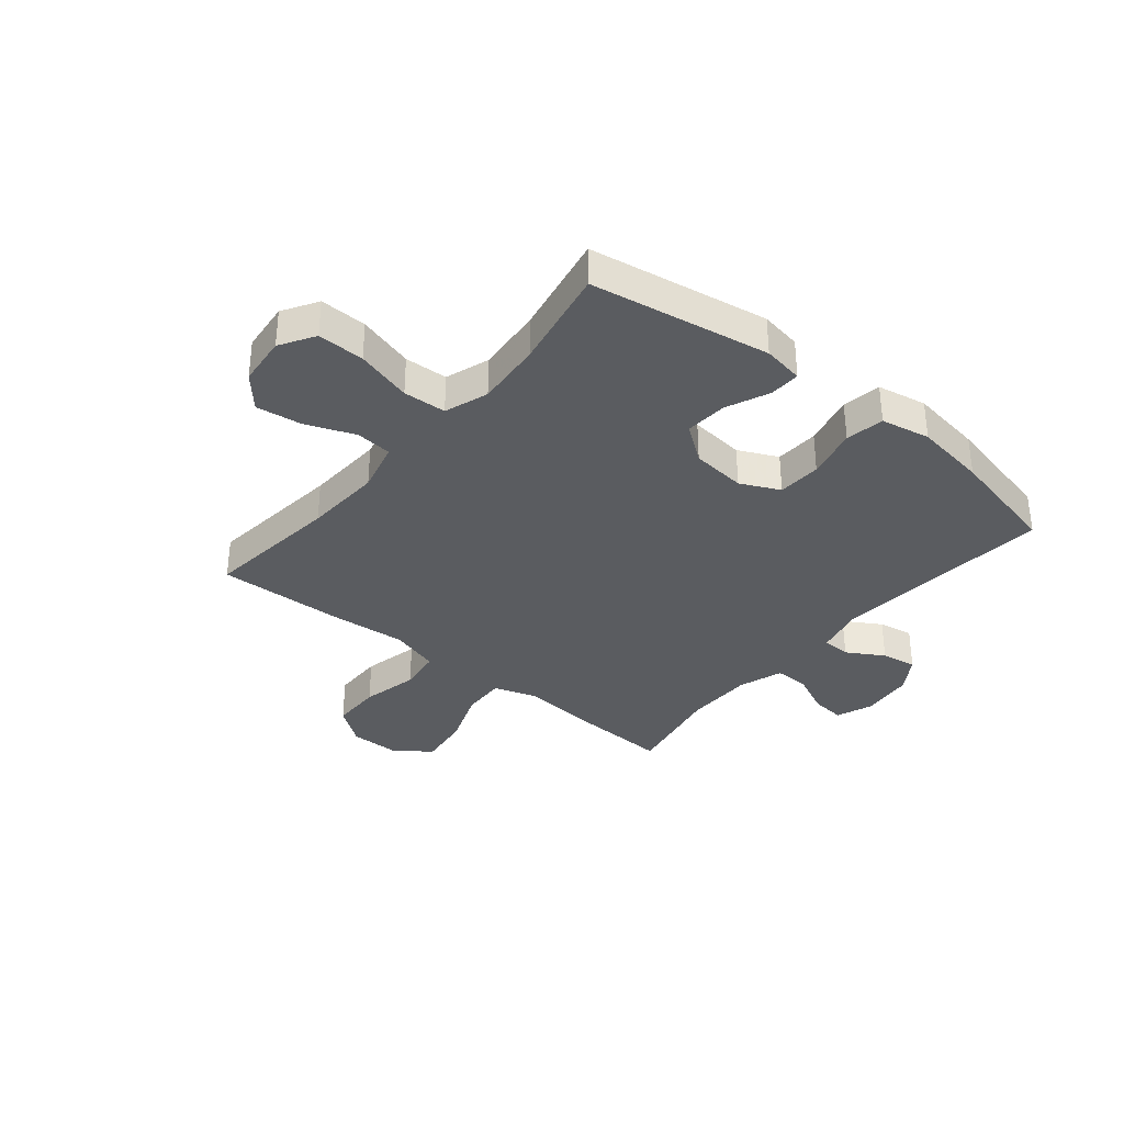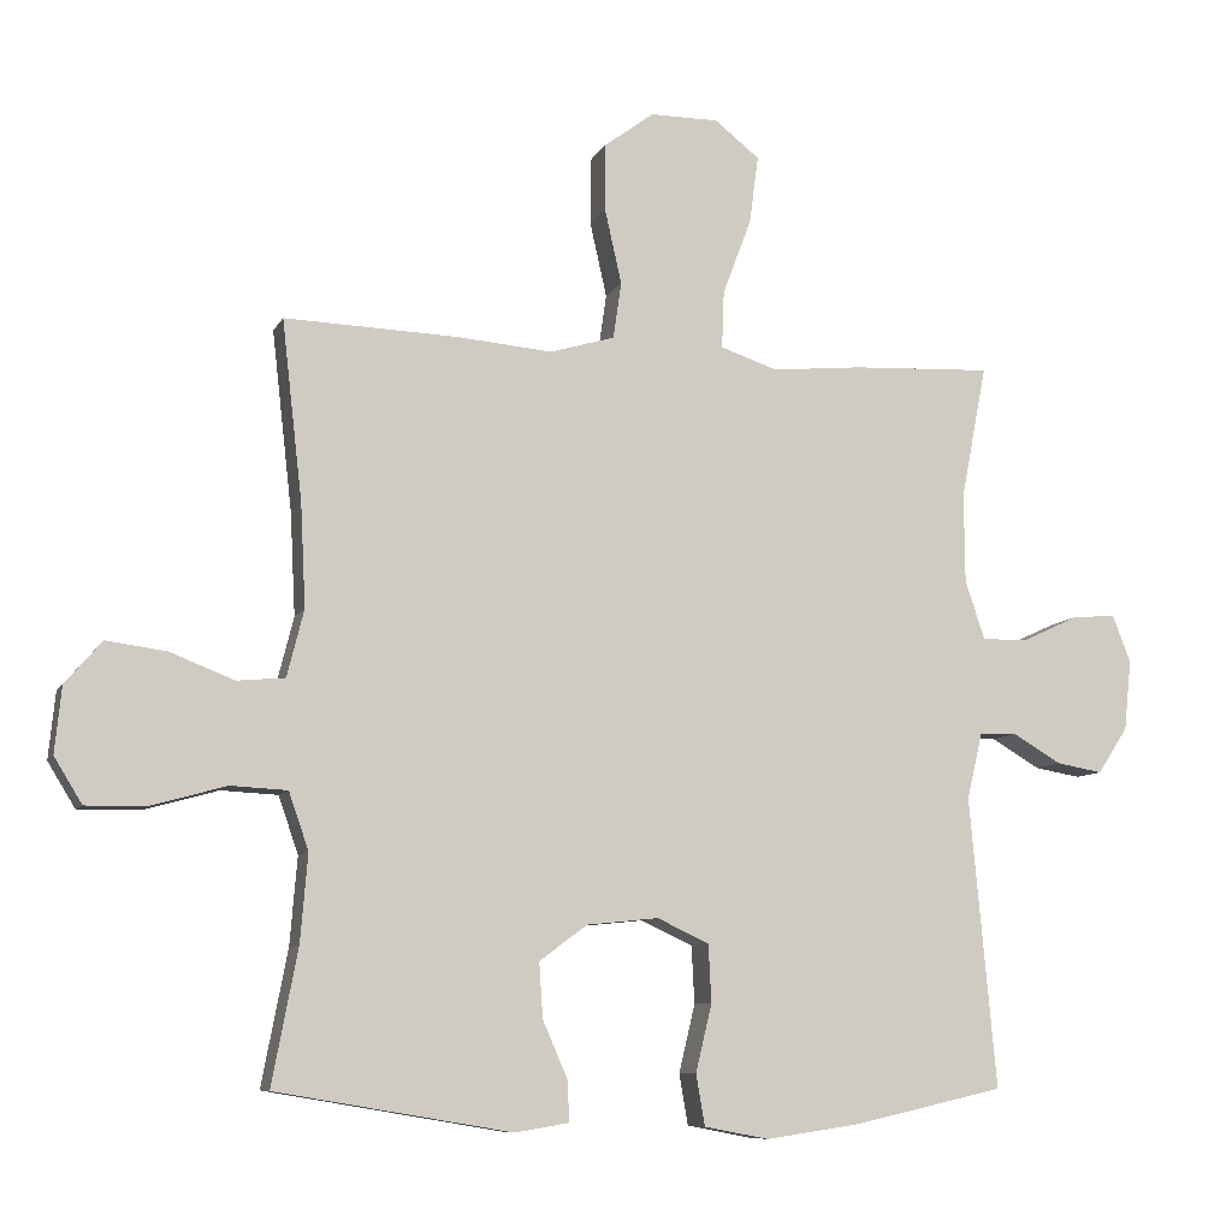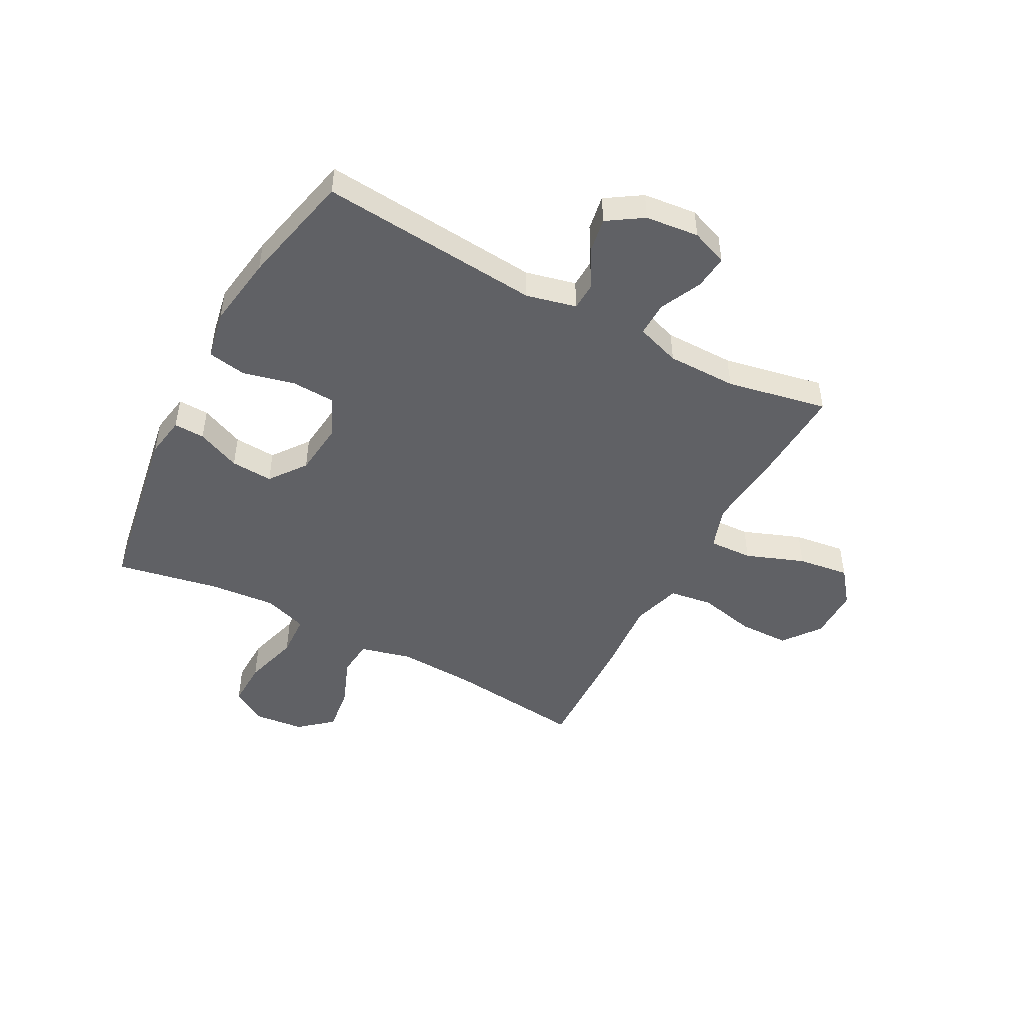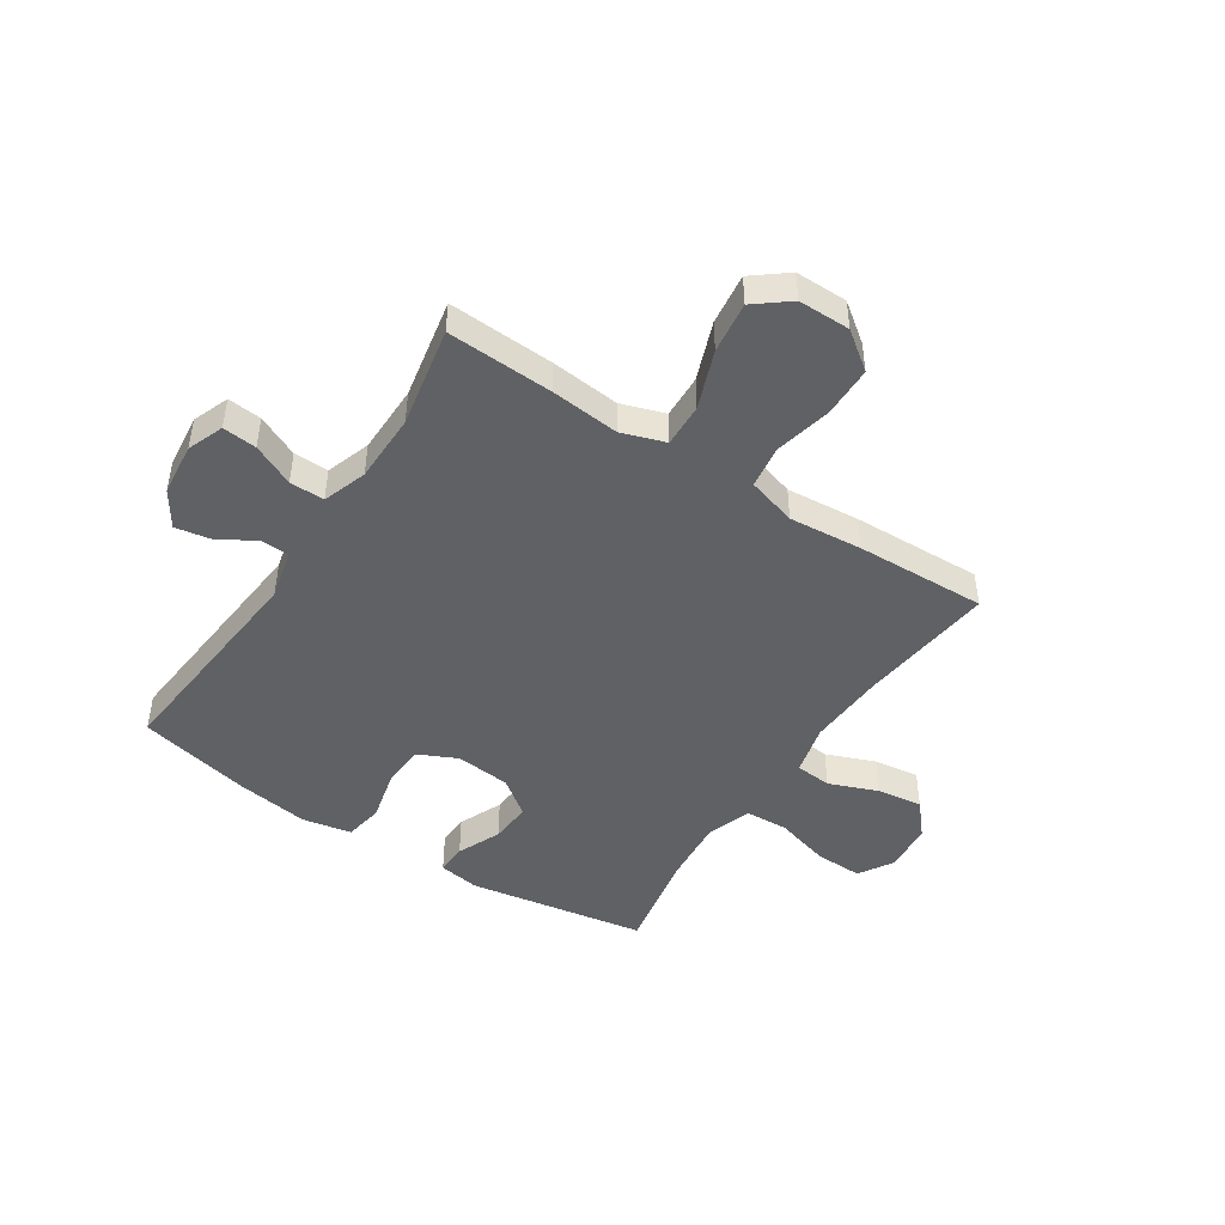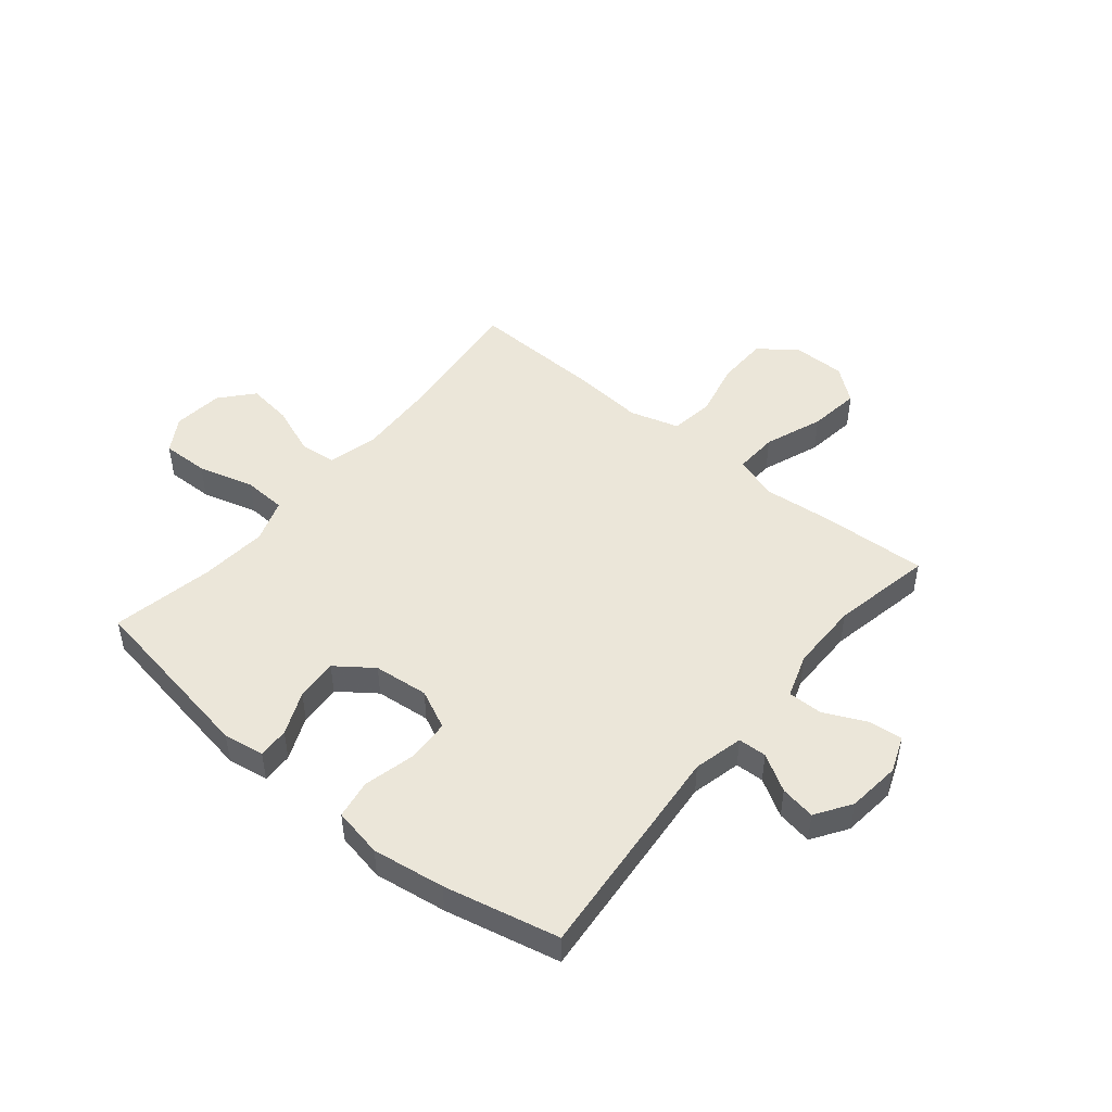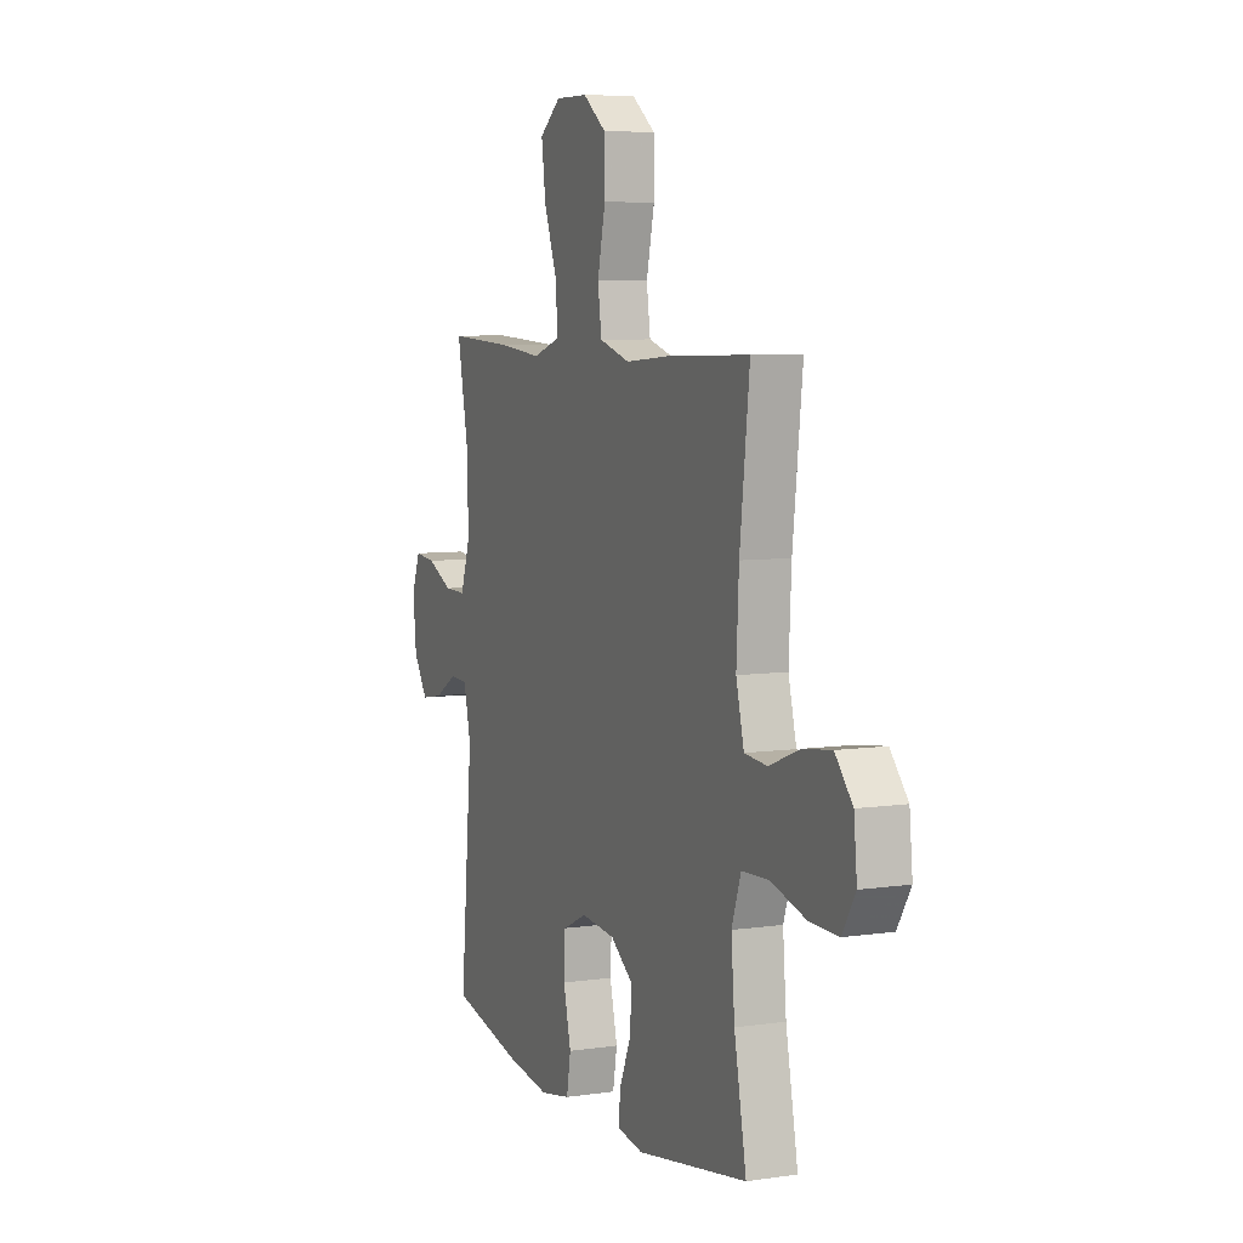
<metadata>
{"format":"obj","ext":"obj","renderer":"f3d","projection":"perspective","resolution":1024,"background":"white","views":[{"elev":-34.4,"azim":140.6,"up":"+Y"},{"elev":-8.6,"azim":162.8,"up":"+Z"},{"elev":-47.7,"azim":-118.1,"up":"+Y"},{"elev":-46.3,"azim":-33.2,"up":"+Y"},{"elev":48.0,"azim":-140.4,"up":"+Y"},{"elev":6.9,"azim":66.9,"up":"+Z"}]}
</metadata>
<code>
v -0.5 0.07 0.5
v -0.31 0.07 0.491
v -0.187 0.07 0.479
v -0.109 0.07 0.505
v -0.112 0.07 0.583
v -0.151 0.07 0.687
v -0.163 0.07 0.779
v -0.102 0.07 0.827
v -0.009 0.07 0.827
v 0.058 0.07 0.777
v 0.059 0.07 0.686
v 0.036 0.07 0.584
v 0.047 0.07 0.507
v 0.135 0.07 0.481
v 0.266 0.07 0.492
v 0.5 0.07 0.5
v 0.472 0.07 0.255
v 0.465 0.07 0.116
v 0.488 0.07 0.025
v 0.553 0.07 0.019
v 0.64 0.07 0.053
v 0.722 0.07 0.064
v 0.772 0.07 0.006
v 0.781 0.07 -0.084
v 0.743 0.07 -0.146
v 0.659 0.07 -0.144
v 0.559 0.07 -0.116
v 0.482 0.07 -0.12
v 0.455 0.07 -0.198
v 0.465 0.07 -0.317
v 0.5 0.07 -0.5
v 0.18 0.07 -0.554
v 0.107 0.07 -0.542
v 0.109 0.07 -0.487
v 0.143 0.07 -0.409
v 0.148 0.07 -0.334
v 0.083 0.07 -0.286
v -0.015 0.07 -0.276
v -0.085 0.07 -0.309
v -0.089 0.07 -0.387
v -0.067 0.07 -0.479
v -0.079 0.07 -0.548
v -0.167 0.07 -0.565
v -0.296 0.07 -0.546
v -0.5 0.07 -0.5
v -0.464 0.07 -0.105
v -0.485 0.07 -0.016
v -0.536 0.07 -0.014
v -0.602 0.07 -0.053
v -0.665 0.07 -0.064
v -0.706 0.07 -0.001
v -0.716 0.07 0.094
v -0.691 0.07 0.159
v -0.63 0.07 0.153
v -0.555 0.07 0.118
v -0.493 0.07 0.117
v -0.466 0.07 0.196
v -0.465 0.07 0.32
v -0.5 0 0.5
v -0.31 0 0.491
v -0.187 0 0.479
v -0.109 0 0.505
v -0.112 0 0.583
v -0.151 0 0.687
v -0.163 0 0.779
v -0.102 0 0.827
v -0.009 0 0.827
v 0.058 0 0.777
v 0.059 0 0.686
v 0.036 0 0.584
v 0.047 0 0.507
v 0.135 0 0.481
v 0.266 0 0.492
v 0.5 0 0.5
v 0.472 0 0.255
v 0.465 0 0.116
v 0.488 0 0.025
v 0.553 0 0.019
v 0.64 0 0.053
v 0.722 0 0.064
v 0.772 0 0.006
v 0.781 0 -0.084
v 0.743 0 -0.146
v 0.659 0 -0.144
v 0.559 0 -0.116
v 0.482 0 -0.12
v 0.455 0 -0.198
v 0.465 0 -0.317
v 0.5 0 -0.5
v 0.18 0 -0.554
v 0.107 0 -0.542
v 0.109 0 -0.487
v 0.143 0 -0.409
v 0.148 0 -0.334
v 0.083 0 -0.286
v -0.015 0 -0.276
v -0.085 0 -0.309
v -0.089 0 -0.387
v -0.067 0 -0.479
v -0.079 0 -0.548
v -0.167 0 -0.565
v -0.296 0 -0.546
v -0.5 0 -0.5
v -0.464 0 -0.105
v -0.485 0 -0.016
v -0.536 0 -0.014
v -0.602 0 -0.053
v -0.665 0 -0.064
v -0.706 0 -0.001
v -0.716 0 0.094
v -0.691 0 0.159
v -0.63 0 0.153
v -0.555 0 0.118
v -0.493 0 0.117
v -0.466 0 0.196
v -0.465 0 0.32
f 53 54 55
f 52 53 55
f 51 52 55
f 50 51 55
f 49 50 55
f 48 49 55
f 47 48 55 56
f 46 47 56 57
f 44 45 46
f 43 44 46
f 42 43 46
f 41 42 46
f 40 41 46
f 46 57 58
f 40 46 58
f 39 40 58
f 33 34 35
f 32 33 35
f 31 32 35
f 30 31 35
f 29 30 35 36
f 28 29 36 37
f 25 26 27
f 24 25 27
f 23 24 27
f 22 23 27
f 21 22 27
f 20 21 27
f 19 20 27 28
f 28 37 38
f 19 28 38
f 18 19 38
f 14 15 16 17
f 38 39 58
f 18 38 58
f 17 18 58
f 14 17 58
f 13 14 58
f 10 11 12
f 9 10 12
f 8 9 12
f 7 8 12
f 6 7 12
f 5 6 12
f 58 1 2 3
f 58 3 4
f 13 58 4
f 4 5 12 13
f 113 112 111
f 113 111 110
f 113 110 109
f 113 109 108
f 113 108 107
f 113 107 106
f 114 113 106 105
f 115 114 105 104
f 104 103 102
f 104 102 101
f 104 101 100
f 104 100 99
f 104 99 98
f 116 115 104
f 116 104 98
f 116 98 97
f 93 92 91
f 93 91 90
f 93 90 89
f 93 89 88
f 94 93 88 87
f 95 94 87 86
f 85 84 83
f 85 83 82
f 85 82 81
f 85 81 80
f 85 80 79
f 85 79 78
f 86 85 78 77
f 96 95 86
f 96 86 77
f 96 77 76
f 75 74 73 72
f 116 97 96
f 116 96 76
f 116 76 75
f 116 75 72
f 116 72 71
f 70 69 68
f 70 68 67
f 70 67 66
f 70 66 65
f 70 65 64
f 70 64 63
f 61 60 59 116
f 62 61 116
f 62 116 71
f 71 70 63 62
f 1 59 60 2
f 2 60 61 3
f 3 61 62 4
f 4 62 63 5
f 5 63 64 6
f 6 64 65 7
f 7 65 66 8
f 8 66 67 9
f 9 67 68 10
f 10 68 69 11
f 11 69 70 12
f 12 70 71 13
f 13 71 72 14
f 14 72 73 15
f 15 73 74 16
f 16 74 75 17
f 17 75 76 18
f 18 76 77 19
f 19 77 78 20
f 20 78 79 21
f 21 79 80 22
f 22 80 81 23
f 23 81 82 24
f 24 82 83 25
f 25 83 84 26
f 26 84 85 27
f 27 85 86 28
f 28 86 87 29
f 29 87 88 30
f 30 88 89 31
f 31 89 90 32
f 32 90 91 33
f 33 91 92 34
f 34 92 93 35
f 35 93 94 36
f 36 94 95 37
f 37 95 96 38
f 38 96 97 39
f 39 97 98 40
f 40 98 99 41
f 41 99 100 42
f 42 100 101 43
f 43 101 102 44
f 44 102 103 45
f 45 103 104 46
f 46 104 105 47
f 47 105 106 48
f 48 106 107 49
f 49 107 108 50
f 50 108 109 51
f 51 109 110 52
f 52 110 111 53
f 53 111 112 54
f 54 112 113 55
f 55 113 114 56
f 56 114 115 57
f 57 115 116 58
f 58 116 59 1

</code>
